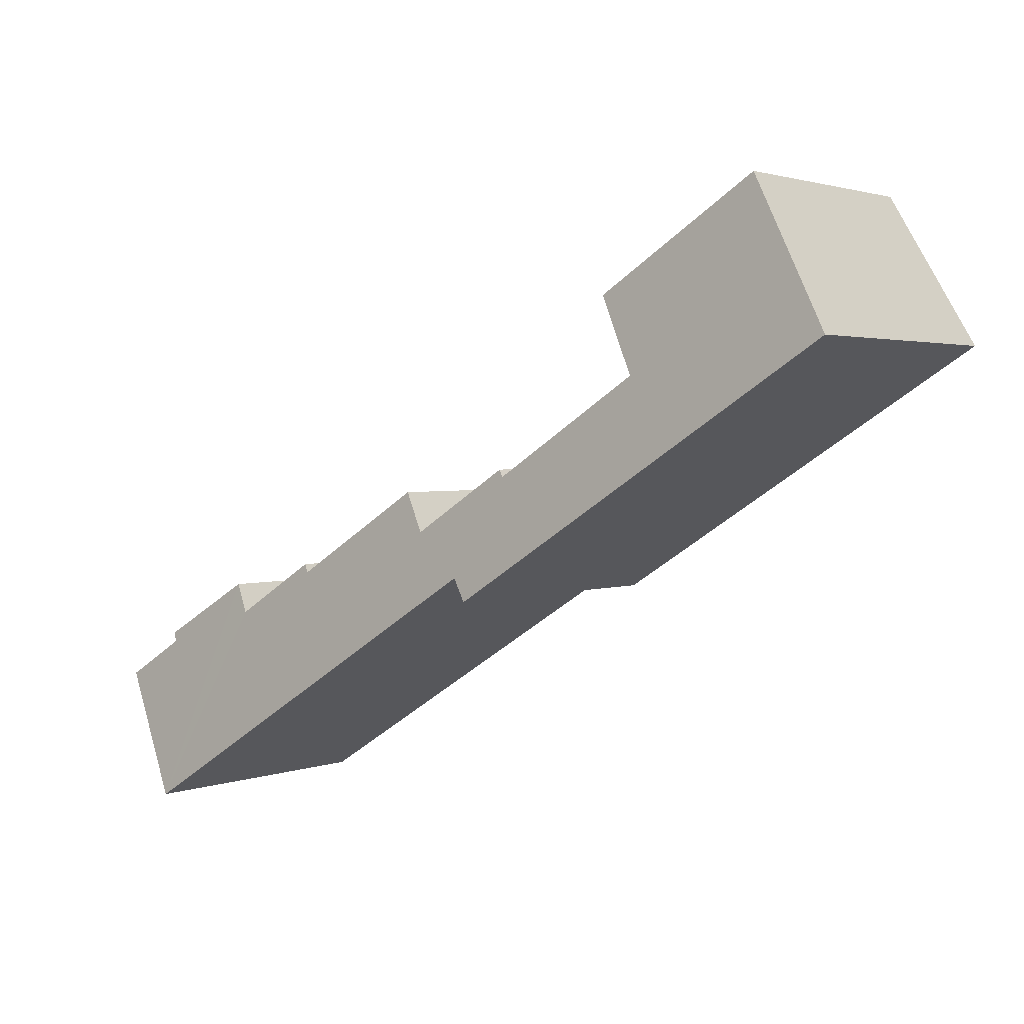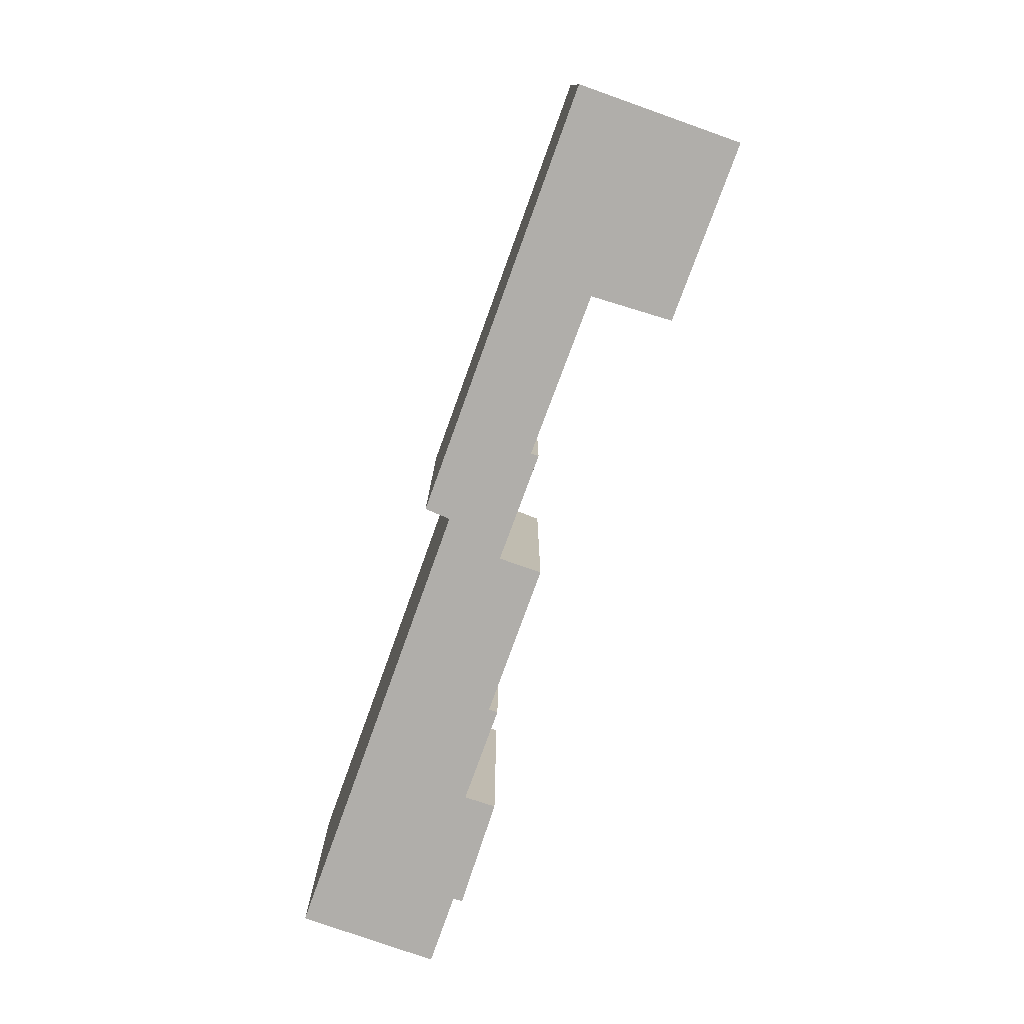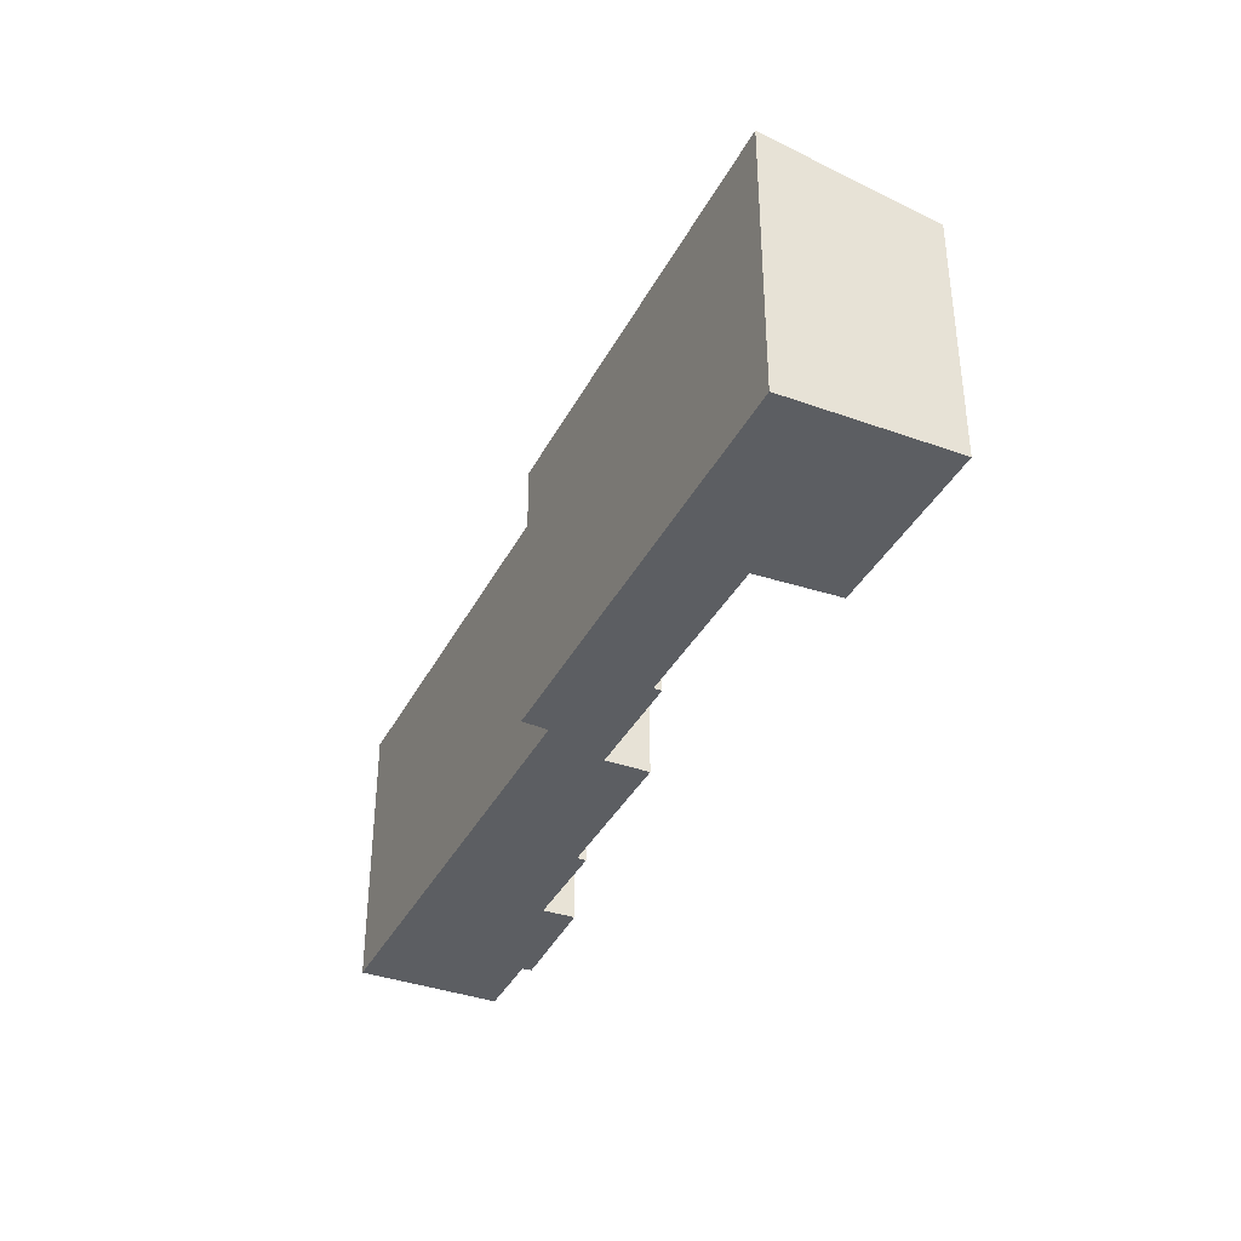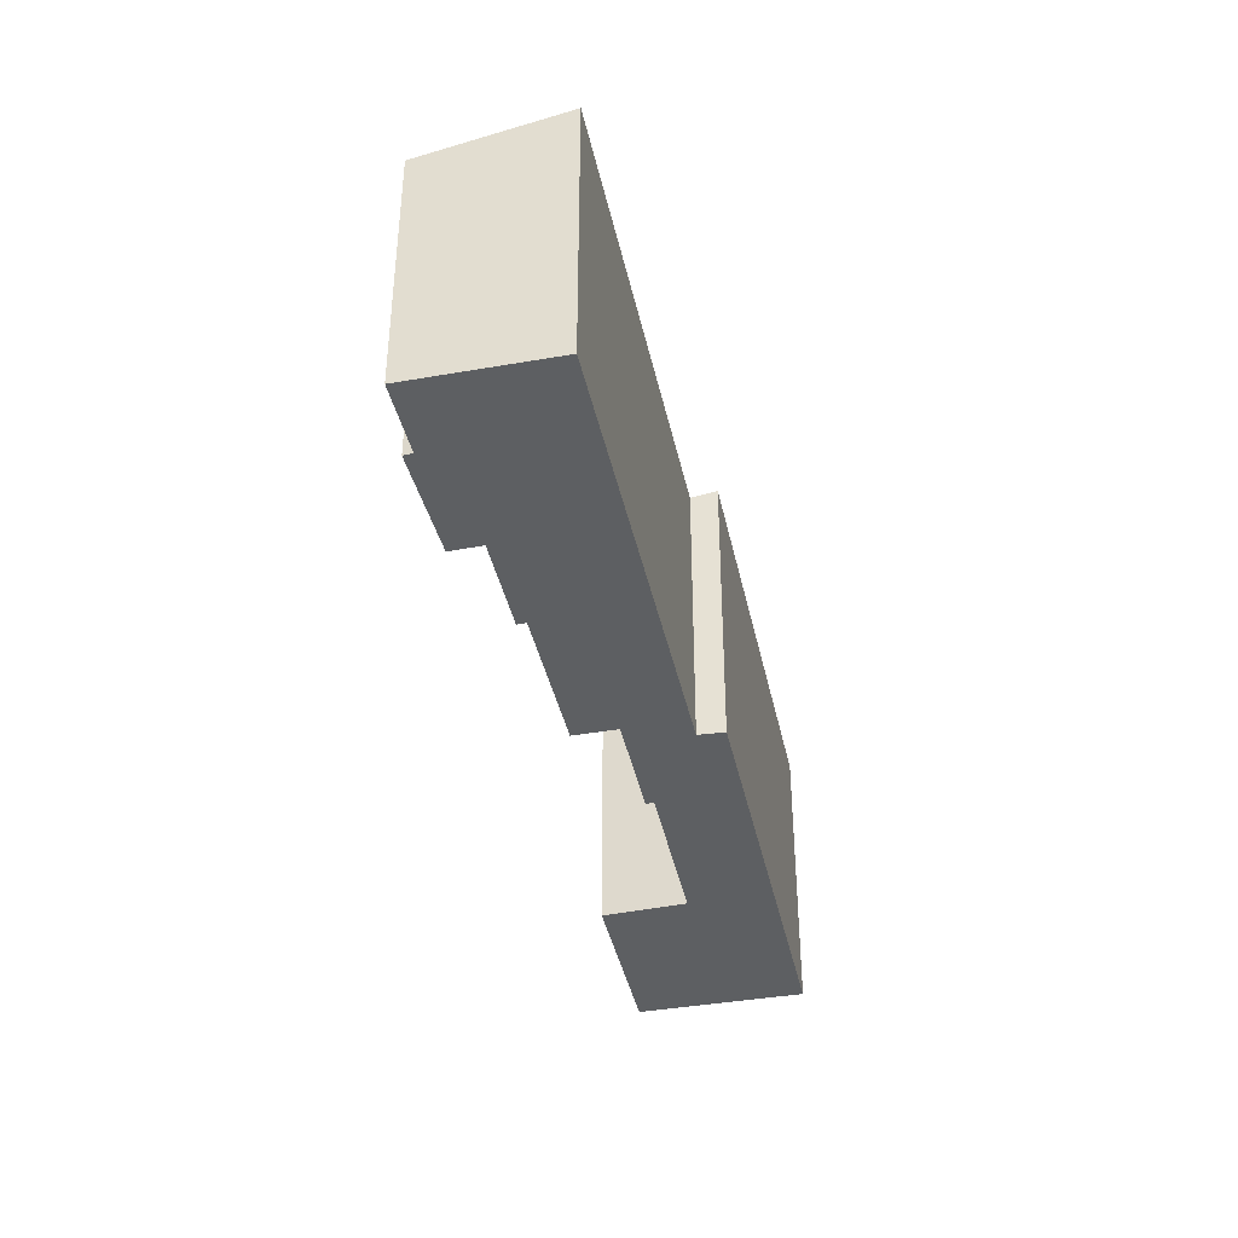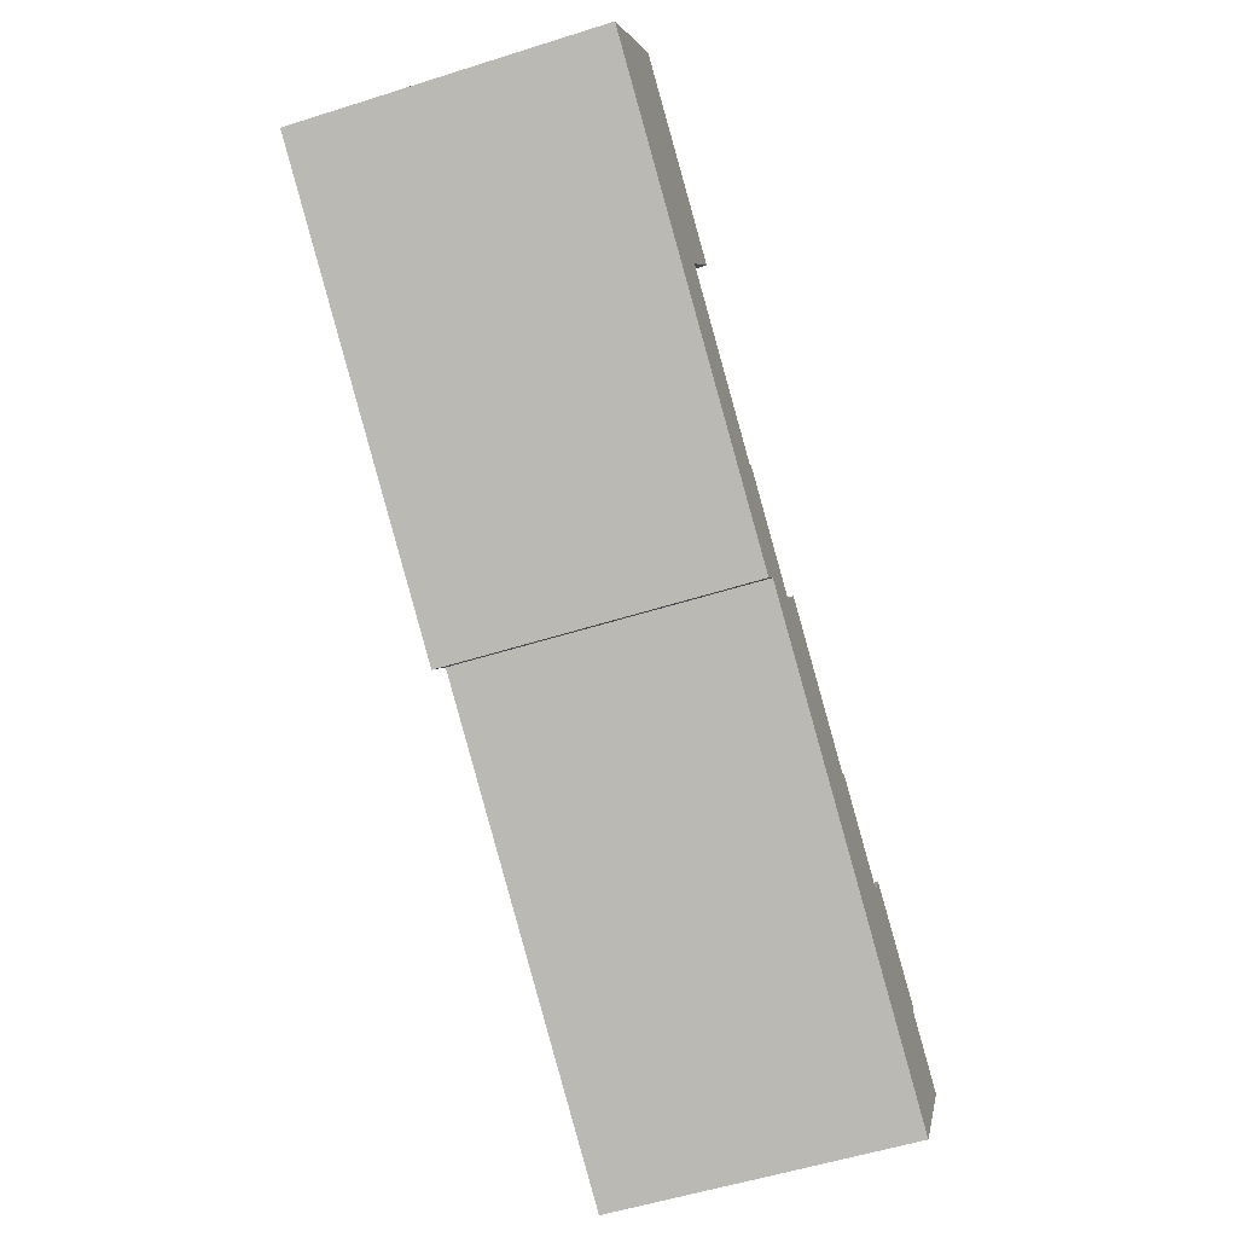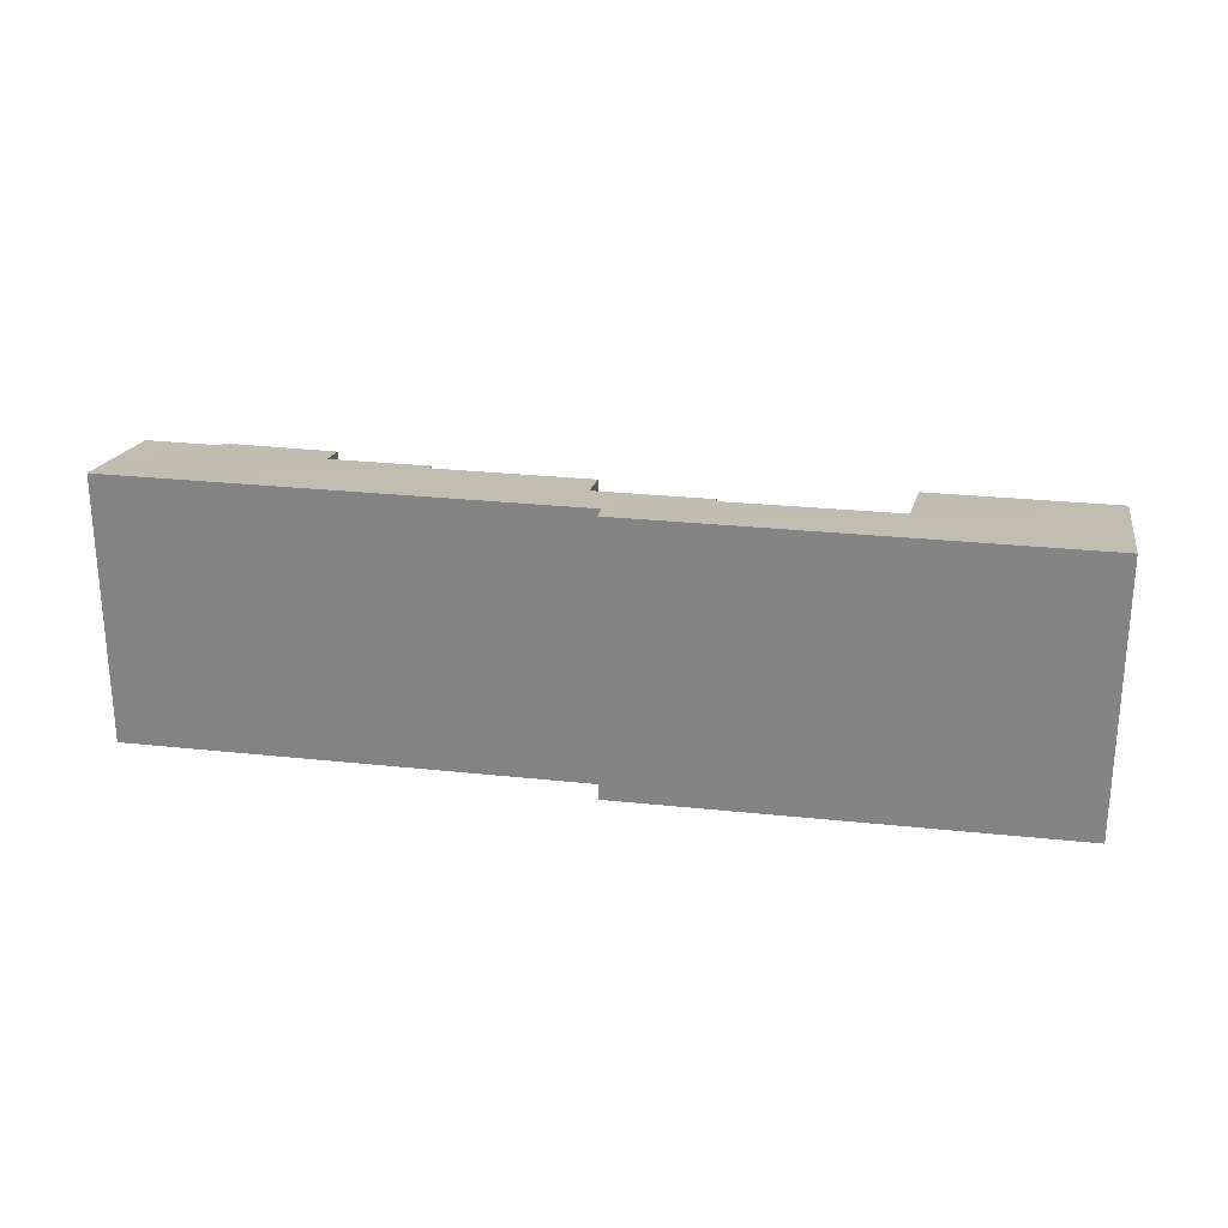
<metadata>
{"format":"obj","ext":"obj","renderer":"f3d","projection":"perspective","resolution":1024,"background":"white","views":[{"elev":2.1,"azim":-142.4,"up":"+Z"},{"elev":-77.8,"azim":-77.9,"up":"+Y"},{"elev":-37.8,"azim":-83.1,"up":"+Y"},{"elev":-39.5,"azim":133.9,"up":"+Y"},{"elev":-55.5,"azim":-71.6,"up":"+Z"},{"elev":27.1,"azim":-138.6,"up":"+Y"}]}
</metadata>
<code>
v  4.757 6.186 -0.695
v  2.051 5.806 3.336
v  5.705 5.812 1.019
v  18.66 5.808 -7.039
v  16.5 5.782 -5.529
v  18.76 5.766 -6.84
v  0 6.554 4.013e-16
v  8.869 6.556 -5.549
v  8.083 6.194 -2.824
v  8.182 6.158 -2.664
v  9.223 6.439 -5.048
v  10.42 6.162 -4.082
v  18.39 6.437 -10.75
v  10.96 5.966 -3.204
v  14.05 5.966 -5.135
v  14.15 5.925 -4.948
v  16.12 5.925 -6.178
v  20.13 5.805 -7.933
v  18.66 4.31e-16 -7.039
v  18.76 4.188e-16 -6.84
v  18.39 6.584e-16 -10.75
v  20.13 4.858e-16 -7.933
v  8.869 3.398e-16 -5.549
v  9.223 3.091e-16 -5.048
v  4.757 4.256e-17 -0.695
v  5.705 -6.24e-17 1.019
v  2.051 -2.043e-16 3.336
v  8.083 1.729e-16 -2.824
v  10.42 2.499e-16 -4.082
v  8.182 1.631e-16 -2.664
v  10.96 1.962e-16 -3.204
v  14.05 3.144e-16 -5.135
v  14.15 3.03e-16 -4.948
v  16.12 3.783e-16 -6.178
v  16.5 3.386e-16 -5.529
v  0 0 0
g defaultobject
f 1 2 3
f 4 5 6
f 2 1 7
f 8 7 1
f 9 8 1
f 10 8 9
f 11 8 10
f 12 11 10
f 13 11 12
f 14 13 12
f 15 13 14
f 16 13 15
f 17 13 16
f 5 13 17
f 4 13 5
f 18 13 4
f 6 19 4
f 19 6 20
f 18 21 13
f 21 18 22
f 11 23 8
f 23 11 24
f 3 25 1
f 25 3 26
f 19 18 4
f 18 19 22
f 2 26 3
f 26 2 27
f 1 28 9
f 28 1 25
f 10 29 12
f 29 10 30
f 31 15 14
f 15 31 32
f 33 17 16
f 17 33 34
f 35 6 5
f 6 35 20
f 13 24 11
f 24 13 21
f 23 7 8
f 7 23 36
f 36 2 7
f 2 36 27
f 28 10 9
f 10 28 30
f 29 14 12
f 14 29 31
f 32 16 15
f 16 32 33
f 34 5 17
f 5 34 35
f 22 19 21
f 36 25 27
f 25 36 23
f 25 23 28
f 28 23 30
f 30 23 24
f 30 24 29
f 29 24 21
f 29 21 31
f 31 21 32
f 32 21 33
f 33 21 34
f 34 21 35
f 35 21 19
f 35 19 20
f 26 27 25

</code>
